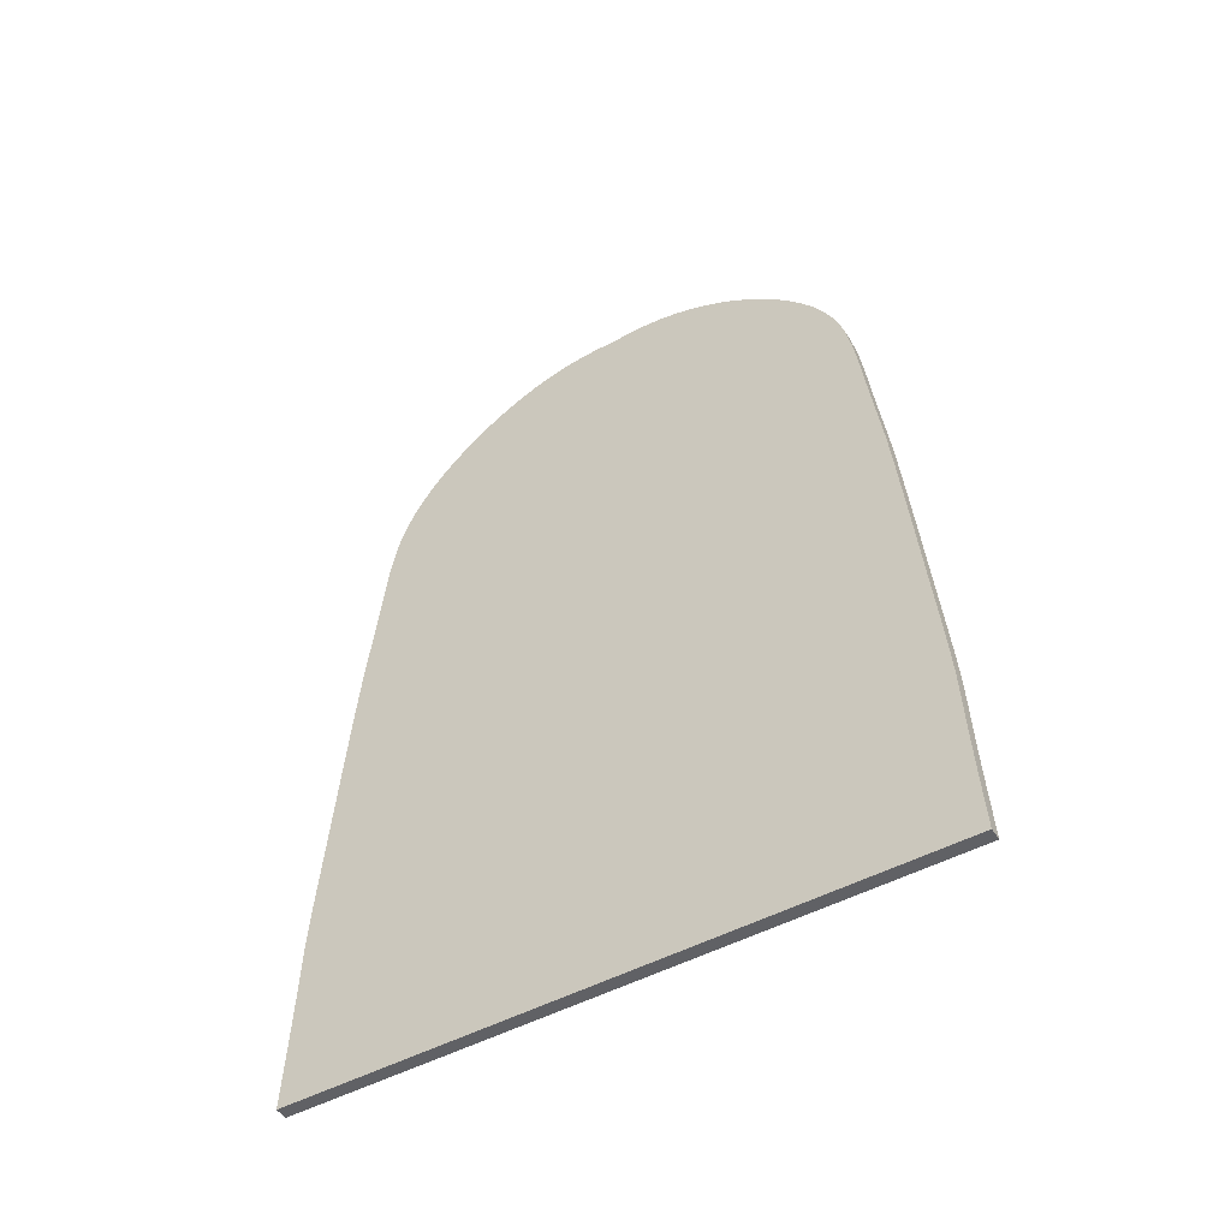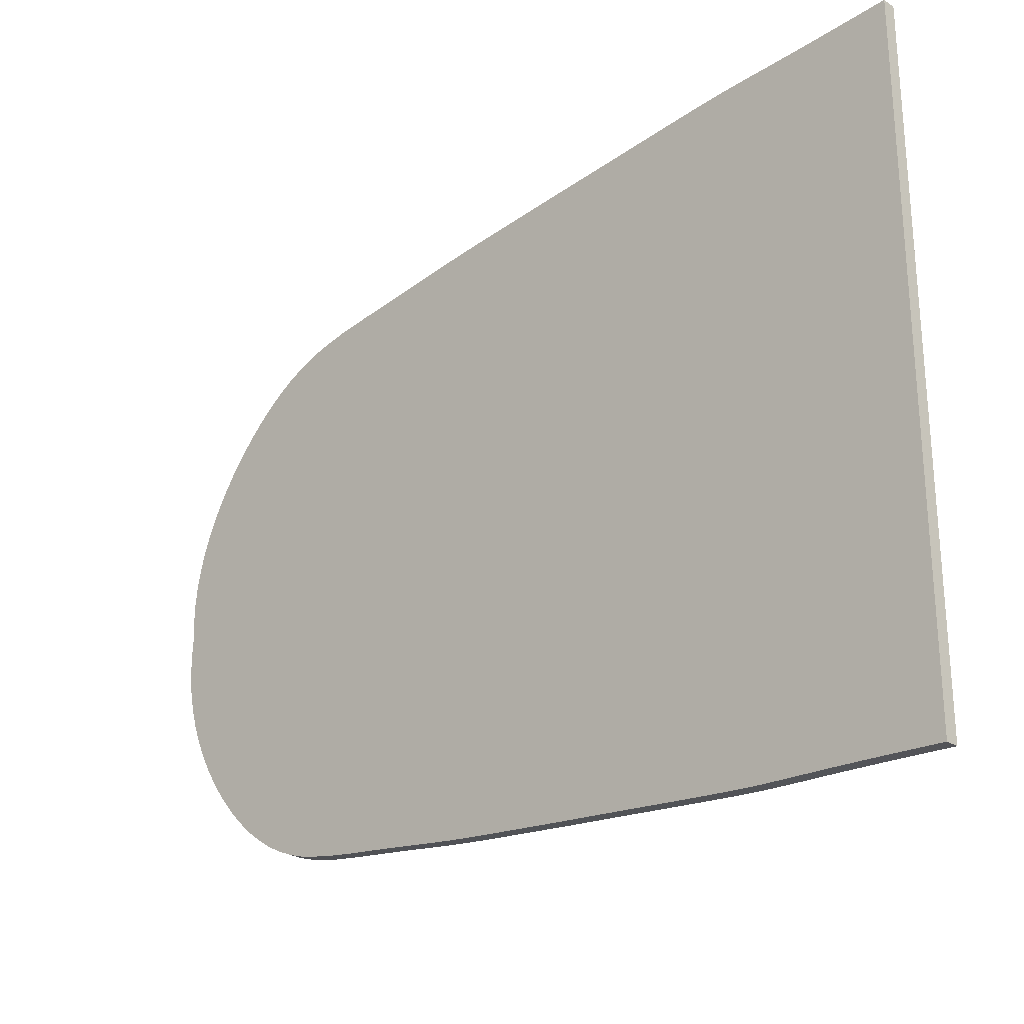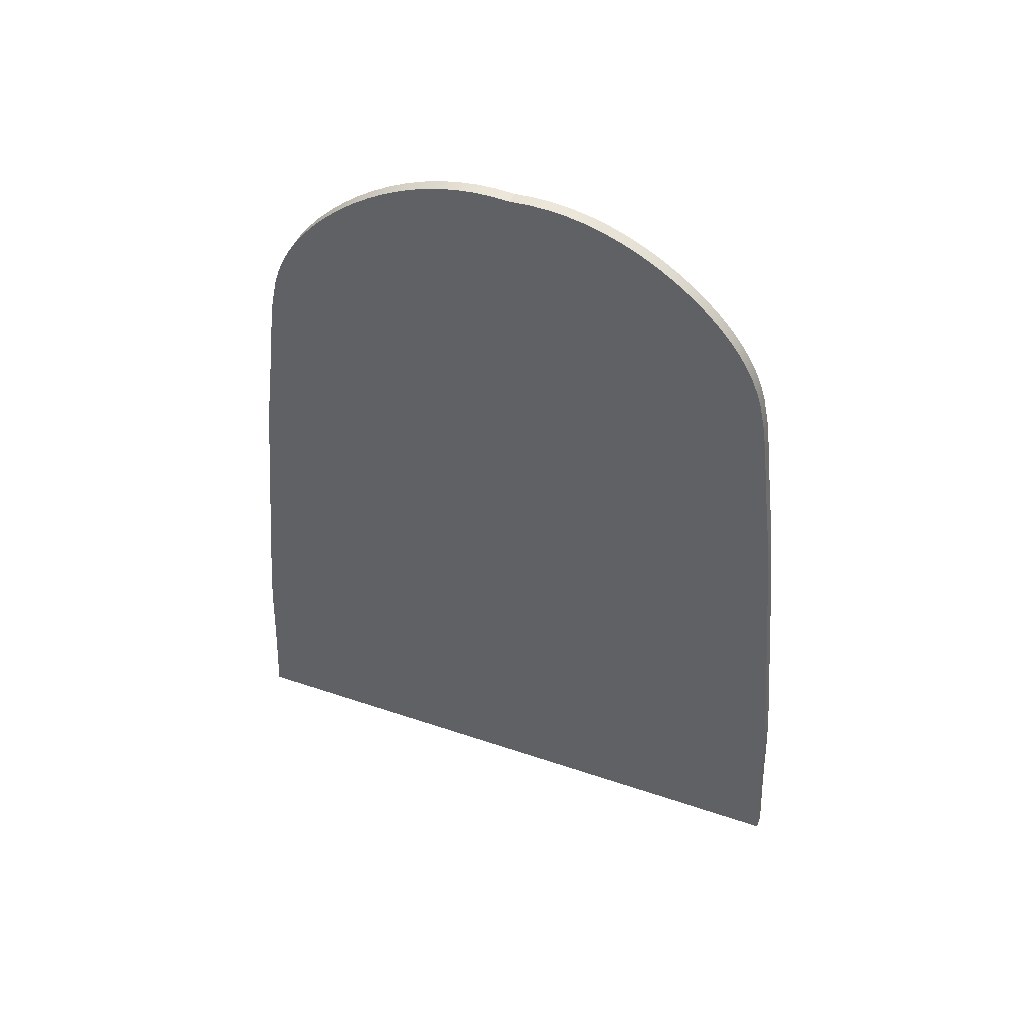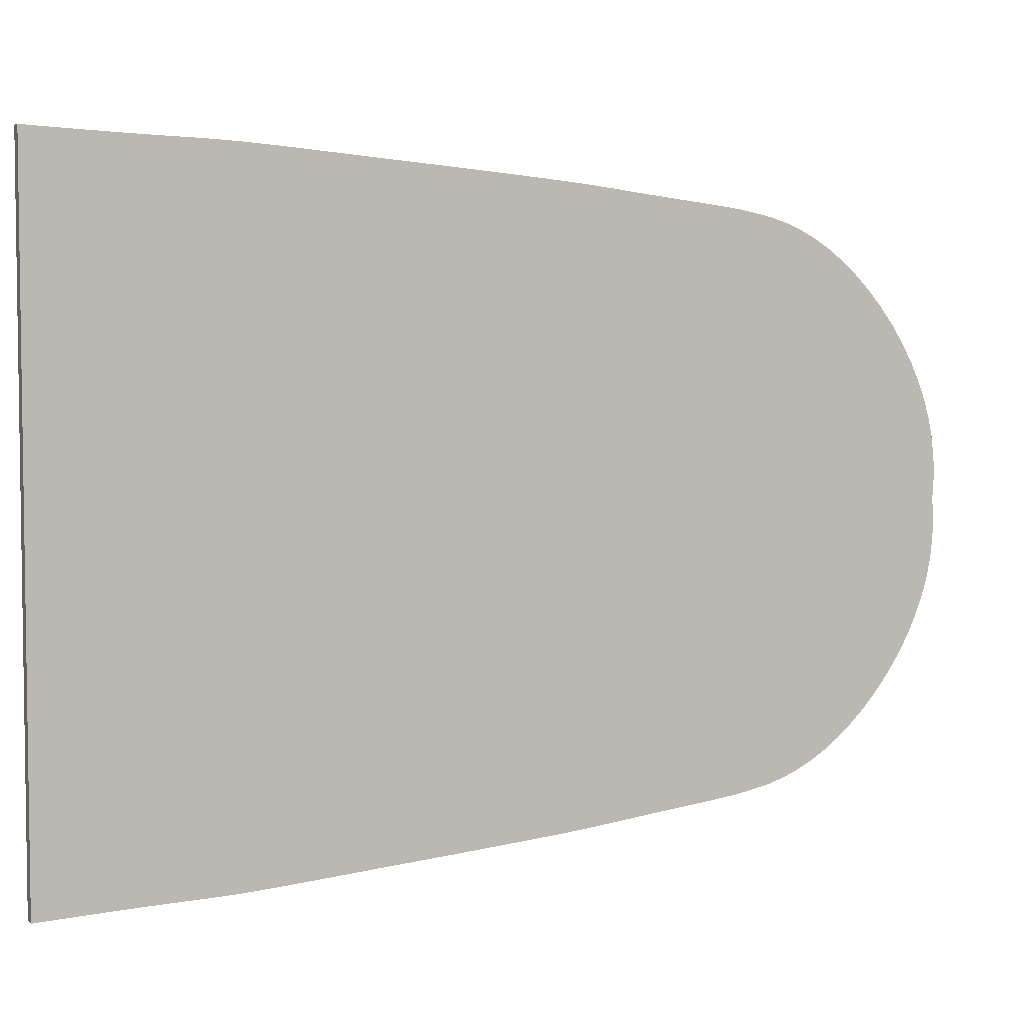
<metadata>
{"format":"obj","ext":"obj","renderer":"f3d","projection":"perspective","resolution":1024,"background":"white","views":[{"elev":-48.3,"azim":-58.5,"up":"+Y"},{"elev":-25.7,"azim":-46.5,"up":"+Z"},{"elev":46.4,"azim":111.1,"up":"+Y"},{"elev":4.7,"azim":67.4,"up":"+Z"}]}
</metadata>
<code>
v 0 6.761 36.31
v 0 6.77 36.46
v 0 6.766 36.61
v 0 6.75 36.75
v 0 6.721 36.89
v 0 6.679 37.04
v 0 6.625 37.18
v 0 6.56 37.31
v 0 6.484 37.45
v 0 6.398 37.58
v 0 6.304 37.71
v 0 6.203 37.82
v 0 6.097 37.93
v 0 5.987 38.03
v 0 5.874 38.11
v 0 5.76 38.18
v 0 5.645 38.24
v 0 5.528 38.29
v 0 5.411 38.33
v 0 5.17 38.38
v 0 4.919 38.41
v 0 4.661 38.44
v 0 4.408 38.47
v 0 4.176 38.5
v 0 3.974 38.53
v 0 3.792 38.55
v 0 3.611 38.57
v 0 3.419 38.58
v 0 3.015 38.62
v 0 2.807 38.64
v 0 2.582 38.66
v 0 2.33 38.68
v 0 2.062 38.71
v 0 1.803 38.73
v 0 1.685 38.74
v 0 1.579 38.75
v 0 1.483 38.75
v 0 1.396 38.76
v 0 1.23 38.76
v 0 1.141 38.77
v 0 1.044 38.77
v 0 0.9348 38.77
v 0 0.8109 38.78
v 0 0.6711 38.79
v 0 0.5146 38.79
v 0 0.3408 38.8
v 0 0.1496 38.81
v 0.1 0.1496 38.81
v 0.1 0.3408 38.8
v 0.1 0.5146 38.79
v 0.1 0.6711 38.79
v 0.1 0.8109 38.78
v 0.1 0.9348 38.77
v 0.1 1.044 38.77
v 0.1 1.141 38.77
v 0.1 1.23 38.76
v 0.1 1.396 38.76
v 0.1 1.483 38.75
v 0.1 1.579 38.75
v 0.1 1.685 38.74
v 0.1 1.803 38.73
v 0.1 2.062 38.71
v 0.1 2.33 38.68
v 0.1 2.582 38.66
v 0.1 2.807 38.64
v 0.1 3.015 38.62
v 0.1 3.419 38.58
v 0.1 3.611 38.57
v 0.1 3.792 38.55
v 0.1 3.974 38.53
v 0.1 4.176 38.5
v 0.1 4.408 38.47
v 0.1 4.661 38.44
v 0.1 4.919 38.41
v 0.1 5.17 38.38
v 0.1 5.411 38.33
v 0.1 5.528 38.29
v 0.1 5.645 38.24
v 0.1 5.76 38.18
v 0.1 5.874 38.11
v 0.1 5.987 38.03
v 0.1 6.097 37.93
v 0.1 6.203 37.82
v 0.1 6.304 37.71
v 0.1 6.398 37.58
v 0.1 6.484 37.45
v 0.1 6.56 37.31
v 0.1 6.625 37.18
v 0.1 6.679 37.04
v 0.1 6.721 36.89
v 0.1 6.75 36.75
v 0.1 6.766 36.61
v 0.1 6.77 36.46
v 0.1 6.761 36.31
v -2.114e-16 6.761 36.31
v 0 6.761 36.31
v 0.1 6.761 36.31
v 0.1 6.761 36.31
v 3.24e-17 0.1496 33.81
v 3.112e-17 0.3408 33.82
v 3.001e-17 0.5147 33.83
v 2.906e-17 0.6712 33.84
v 2.827e-17 0.811 33.85
v 2.763e-17 0.9349 33.85
v 2.711e-17 1.044 33.86
v 2.668e-17 1.142 33.86
v 2.631e-17 1.23 33.86
v 2.549e-17 1.396 33.87
v 2.491e-17 1.483 33.87
v 2.416e-17 1.579 33.88
v 2.32e-17 1.686 33.89
v 2.205e-17 1.803 33.9
v 1.929e-17 2.062 33.92
v 1.632e-17 2.33 33.94
v 1.356e-17 2.582 33.97
v 1.114e-17 2.808 33.99
v 8.905e-18 3.015 34
v 4.341e-18 3.42 34.04
v 2.131e-18 3.612 34.06
v 1.39e-21 3.793 34.08
v -2.393e-18 3.975 34.1
v -5.448e-18 4.177 34.12
v -9.147e-18 4.409 34.15
v -1.303e-17 4.662 34.18
v -1.679e-17 4.92 34.21
v -2.094e-17 5.171 34.25
v -2.712e-17 5.412 34.3
v -3.164e-17 5.529 34.34
v -3.745e-17 5.646 34.38
v -4.473e-17 5.761 34.44
v -5.357e-17 5.875 34.51
v -6.396e-17 5.988 34.6
v -7.583e-17 6.098 34.7
v -8.903e-17 6.204 34.8
v -1.034e-16 6.305 34.92
v -1.187e-16 6.399 35.05
v -1.347e-16 6.485 35.18
v -1.512e-16 6.561 35.31
v -1.682e-16 6.626 35.45
v -1.854e-16 6.679 35.59
v -2.029e-16 6.721 35.73
v -2.204e-16 6.75 35.88
v -2.381e-16 6.767 36.02
v -2.559e-16 6.77 36.17
v -2.114e-16 6.761 36.31
v 0.1 6.761 36.31
v 0.1 6.77 36.17
v 0.1 6.767 36.02
v 0.1 6.75 35.88
v 0.1 6.721 35.73
v 0.1 6.679 35.59
v 0.1 6.626 35.45
v 0.1 6.561 35.31
v 0.1 6.485 35.18
v 0.1 6.399 35.05
v 0.1 6.305 34.92
v 0.1 6.204 34.8
v 0.1 6.098 34.7
v 0.1 5.988 34.6
v 0.1 5.875 34.51
v 0.1 5.761 34.44
v 0.1 5.646 34.38
v 0.1 5.529 34.34
v 0.1 5.412 34.3
v 0.1 5.171 34.25
v 0.1 4.92 34.21
v 0.1 4.662 34.18
v 0.1 4.409 34.15
v 0.1 4.177 34.12
v 0.1 3.975 34.1
v 0.1 3.793 34.08
v 0.1 3.612 34.06
v 0.1 3.42 34.04
v 0.1 3.015 34
v 0.1 2.808 33.99
v 0.1 2.582 33.97
v 0.1 2.33 33.94
v 0.1 2.062 33.92
v 0.1 1.803 33.9
v 0.1 1.686 33.89
v 0.1 1.579 33.88
v 0.1 1.483 33.87
v 0.1 1.396 33.87
v 0.1 1.23 33.86
v 0.1 1.142 33.86
v 0.1 1.044 33.86
v 0.1 0.9349 33.85
v 0.1 0.811 33.85
v 0.1 0.6712 33.84
v 0.1 0.5147 33.83
v 0.1 0.3408 33.82
v 0.1 0.1496 33.81
v 0 0.1496 38.81
v 3.24e-17 0.1496 33.81
v 0.1 0.1496 33.81
v 0.1 0.1496 38.81
v 0.1 0.1496 38.81
v 0.1 0.1496 33.81
v 0.1 0.3408 33.82
v 0.1 0.5147 33.83
v 0.1 0.6712 33.84
v 0.1 0.811 33.85
v 0.1 0.9349 33.85
v 0.1 1.044 33.86
v 0.1 1.142 33.86
v 0.1 1.23 33.86
v 0.1 1.396 33.87
v 0.1 1.483 33.87
v 0.1 1.579 33.88
v 0.1 1.686 33.89
v 0.1 1.803 33.9
v 0.1 2.062 33.92
v 0.1 2.33 33.94
v 0.1 2.582 33.97
v 0.1 2.808 33.99
v 0.1 3.015 34
v 0.1 3.42 34.04
v 0.1 3.612 34.06
v 0.1 3.793 34.08
v 0.1 3.975 34.1
v 0.1 4.177 34.12
v 0.1 4.409 34.15
v 0.1 4.662 34.18
v 0.1 4.92 34.21
v 0.1 5.171 34.25
v 0.1 5.412 34.3
v 0.1 5.529 34.34
v 0.1 5.646 34.38
v 0.1 5.761 34.44
v 0.1 5.875 34.51
v 0.1 5.988 34.6
v 0.1 6.098 34.7
v 0.1 6.204 34.8
v 0.1 6.305 34.92
v 0.1 6.399 35.05
v 0.1 6.485 35.18
v 0.1 6.561 35.31
v 0.1 6.626 35.45
v 0.1 6.679 35.59
v 0.1 6.721 35.73
v 0.1 6.75 35.88
v 0.1 6.767 36.02
v 0.1 6.77 36.17
v 0.1 6.761 36.31
v 0.1 6.761 36.31
v 0.1 6.77 36.46
v 0.1 6.766 36.61
v 0.1 6.75 36.75
v 0.1 6.721 36.89
v 0.1 6.679 37.04
v 0.1 6.625 37.18
v 0.1 6.56 37.31
v 0.1 6.484 37.45
v 0.1 6.398 37.58
v 0.1 6.304 37.71
v 0.1 6.203 37.82
v 0.1 6.097 37.93
v 0.1 5.987 38.03
v 0.1 5.874 38.11
v 0.1 5.76 38.18
v 0.1 5.645 38.24
v 0.1 5.528 38.29
v 0.1 5.411 38.33
v 0.1 5.17 38.38
v 0.1 4.919 38.41
v 0.1 4.661 38.44
v 0.1 4.408 38.47
v 0.1 4.176 38.5
v 0.1 3.974 38.53
v 0.1 3.792 38.55
v 0.1 3.611 38.57
v 0.1 3.419 38.58
v 0.1 3.015 38.62
v 0.1 2.807 38.64
v 0.1 2.582 38.66
v 0.1 2.33 38.68
v 0.1 2.062 38.71
v 0.1 1.803 38.73
v 0.1 1.685 38.74
v 0.1 1.579 38.75
v 0.1 1.483 38.75
v 0.1 1.396 38.76
v 0.1 1.23 38.76
v 0.1 1.141 38.77
v 0.1 1.044 38.77
v 0.1 0.9348 38.77
v 0.1 0.8109 38.78
v 0.1 0.6711 38.79
v 0.1 0.5146 38.79
v 0.1 0.3408 38.8
v 3.24e-17 0.1496 33.81
v 0 0.1496 38.81
v 0 0.3408 38.8
v 0 0.5146 38.79
v 0 0.6711 38.79
v 0 0.8109 38.78
v 0 0.9348 38.77
v 0 1.044 38.77
v 0 1.141 38.77
v 0 1.23 38.76
v 0 1.396 38.76
v 0 1.483 38.75
v 0 1.579 38.75
v 0 1.685 38.74
v 0 1.803 38.73
v 0 2.062 38.71
v 0 2.33 38.68
v 0 2.582 38.66
v 0 2.807 38.64
v 0 3.015 38.62
v 0 3.419 38.58
v 0 3.611 38.57
v 0 3.792 38.55
v 0 3.974 38.53
v 0 4.176 38.5
v 0 4.408 38.47
v 0 4.661 38.44
v 0 4.919 38.41
v 0 5.17 38.38
v 0 5.411 38.33
v 0 5.528 38.29
v 0 5.645 38.24
v 0 5.76 38.18
v 0 5.874 38.11
v 0 5.987 38.03
v 0 6.097 37.93
v 0 6.203 37.82
v 0 6.304 37.71
v 0 6.398 37.58
v 0 6.484 37.45
v 0 6.56 37.31
v 0 6.625 37.18
v 0 6.679 37.04
v 0 6.721 36.89
v 0 6.75 36.75
v 0 6.766 36.61
v 0 6.77 36.46
v 0 6.761 36.31
v -2.114e-16 6.761 36.31
v -2.559e-16 6.77 36.17
v -2.381e-16 6.767 36.02
v -2.204e-16 6.75 35.88
v -2.029e-16 6.721 35.73
v -1.854e-16 6.679 35.59
v -1.682e-16 6.626 35.45
v -1.512e-16 6.561 35.31
v -1.347e-16 6.485 35.18
v -1.187e-16 6.399 35.05
v -1.034e-16 6.305 34.92
v -8.903e-17 6.204 34.8
v -7.583e-17 6.098 34.7
v -6.396e-17 5.988 34.6
v -5.357e-17 5.875 34.51
v -4.473e-17 5.761 34.44
v -3.745e-17 5.646 34.38
v -3.164e-17 5.529 34.34
v -2.712e-17 5.412 34.3
v -2.094e-17 5.171 34.25
v -1.679e-17 4.92 34.21
v -1.303e-17 4.662 34.18
v -9.147e-18 4.409 34.15
v -5.448e-18 4.177 34.12
v -2.393e-18 3.975 34.1
v 1.39e-21 3.793 34.08
v 2.131e-18 3.612 34.06
v 4.341e-18 3.42 34.04
v 8.905e-18 3.015 34
v 1.114e-17 2.808 33.99
v 1.356e-17 2.582 33.97
v 1.632e-17 2.33 33.94
v 1.929e-17 2.062 33.92
v 2.205e-17 1.803 33.9
v 2.32e-17 1.686 33.89
v 2.416e-17 1.579 33.88
v 2.491e-17 1.483 33.87
v 2.549e-17 1.396 33.87
v 2.631e-17 1.23 33.86
v 2.668e-17 1.142 33.86
v 2.711e-17 1.044 33.86
v 2.763e-17 0.9349 33.85
v 2.827e-17 0.811 33.85
v 2.906e-17 0.6712 33.84
v 3.001e-17 0.5147 33.83
v 3.112e-17 0.3408 33.82
g acf7e208-e2c3-11ea-b9a8-54bf646e7e1f
f 1 2 94
f 94 2 93
f 93 2 3
f 93 3 92
f 92 3 4
f 92 4 91
f 91 4 5
f 91 5 90
f 90 5 6
f 90 6 89
f 89 6 7
f 89 7 88
f 88 7 8
f 88 8 87
f 87 8 9
f 87 9 86
f 86 9 10
f 86 10 85
f 85 10 11
f 85 11 84
f 84 11 12
f 84 12 83
f 83 12 13
f 83 13 82
f 82 13 14
f 82 14 81
f 81 14 15
f 81 15 80
f 80 15 16
f 80 16 79
f 79 16 17
f 79 17 78
f 78 17 18
f 78 18 77
f 77 18 19
f 77 19 76
f 76 19 20
f 76 20 75
f 75 20 21
f 75 21 74
f 74 21 22
f 74 22 73
f 73 22 23
f 73 23 72
f 72 23 24
f 72 24 71
f 71 24 25
f 71 25 70
f 70 25 26
f 70 26 69
f 69 26 27
f 69 27 68
f 68 27 28
f 68 28 67
f 67 28 29
f 67 29 66
f 66 29 30
f 66 30 65
f 65 30 31
f 65 31 64
f 64 31 32
f 64 32 63
f 63 32 33
f 63 33 62
f 62 33 34
f 62 34 61
f 61 34 35
f 61 35 60
f 60 35 36
f 60 36 59
f 59 36 37
f 59 37 58
f 58 37 38
f 58 38 57
f 57 38 39
f 57 39 56
f 56 39 40
f 56 40 55
f 55 40 41
f 55 41 54
f 54 41 42
f 54 42 53
f 53 42 43
f 53 43 52
f 52 43 44
f 52 44 51
f 51 44 45
f 51 45 50
f 50 45 46
f 50 46 49
f 49 46 47
f 49 47 48
g acf8cca6-e2c3-11ea-8beb-54bf646e7e1f
f 95 96 98
f 98 96 97
g acf96902-e2c3-11ea-b95d-54bf646e7e1f
f 99 100 192
f 192 100 191
f 191 100 101
f 191 101 190
f 190 101 102
f 190 102 189
f 189 102 103
f 189 103 188
f 188 103 104
f 188 104 187
f 187 104 105
f 187 105 186
f 186 105 106
f 186 106 185
f 185 106 107
f 185 107 184
f 184 107 108
f 184 108 183
f 183 108 109
f 183 109 182
f 182 109 110
f 182 110 181
f 181 110 111
f 181 111 180
f 180 111 112
f 180 112 179
f 179 112 113
f 179 113 178
f 178 113 114
f 178 114 177
f 177 114 115
f 177 115 176
f 176 115 116
f 176 116 175
f 175 116 117
f 175 117 174
f 174 117 118
f 174 118 173
f 173 118 119
f 173 119 172
f 172 119 120
f 172 120 171
f 171 120 121
f 171 121 170
f 170 121 122
f 170 122 169
f 169 122 123
f 169 123 168
f 168 123 124
f 168 124 167
f 167 124 125
f 167 125 166
f 166 125 126
f 166 126 165
f 165 126 127
f 165 127 164
f 164 127 128
f 164 128 163
f 163 128 129
f 163 129 162
f 162 129 130
f 162 130 161
f 161 130 131
f 161 131 160
f 160 131 132
f 160 132 159
f 159 132 133
f 159 133 158
f 158 133 134
f 158 134 157
f 157 134 135
f 157 135 156
f 156 135 136
f 156 136 155
f 155 136 137
f 155 137 154
f 154 137 138
f 154 138 153
f 153 138 139
f 153 139 152
f 152 139 140
f 152 140 151
f 151 140 141
f 151 141 150
f 150 141 142
f 150 142 149
f 149 142 143
f 149 143 148
f 148 143 144
f 148 144 147
f 147 144 145
f 147 145 146
g acfa056c-e2c3-11ea-9895-54bf646e7e1f
f 193 194 196
f 196 194 195
g acfaa1ca-e2c3-11ea-9269-54bf646e7e1f
f 197 198 290
f 290 198 199
f 290 199 289
f 289 199 200
f 289 200 288
f 288 200 201
f 288 201 287
f 287 201 202
f 287 202 286
f 286 202 203
f 286 203 285
f 285 203 204
f 285 204 284
f 284 204 205
f 284 205 283
f 283 205 206
f 283 206 282
f 282 206 207
f 282 207 281
f 281 207 208
f 281 208 280
f 280 208 209
f 280 209 279
f 279 209 210
f 279 210 278
f 278 210 211
f 278 211 277
f 277 211 212
f 277 212 276
f 276 212 213
f 276 213 275
f 275 213 214
f 275 214 274
f 274 214 215
f 274 215 273
f 273 215 216
f 273 216 272
f 272 216 217
f 272 217 271
f 271 217 218
f 271 218 270
f 270 218 219
f 270 219 269
f 269 219 220
f 269 220 268
f 268 220 221
f 268 221 267
f 267 221 222
f 267 222 244
f 244 222 223
f 244 223 243
f 243 223 242
f 242 223 241
f 241 223 240
f 240 223 239
f 239 223 238
f 238 223 237
f 237 223 236
f 236 223 235
f 235 223 224
f 235 224 234
f 234 224 233
f 233 224 232
f 232 224 225
f 232 225 231
f 231 225 230
f 230 225 226
f 230 226 227
f 228 229 227
f 227 229 230
f 244 245 267
f 267 245 266
f 266 245 246
f 266 246 247
f 247 248 266
f 266 248 249
f 266 249 250
f 250 251 266
f 266 251 252
f 266 252 253
f 253 254 266
f 266 254 265
f 265 254 255
f 265 255 256
f 256 257 265
f 265 257 264
f 264 257 258
f 264 258 259
f 260 262 259
f 259 262 263
f 259 263 264
f 260 261 262
g acfb6534-e2c3-11ea-a2aa-54bf646e7e1f
f 292 293 291
f 291 293 384
f 384 293 294
f 384 294 383
f 383 294 295
f 383 295 382
f 382 295 296
f 382 296 381
f 381 296 297
f 381 297 380
f 380 297 298
f 380 298 379
f 379 298 299
f 379 299 378
f 378 299 300
f 378 300 377
f 377 300 301
f 377 301 376
f 376 301 302
f 376 302 375
f 375 302 303
f 375 303 374
f 374 303 304
f 374 304 373
f 373 304 305
f 373 305 372
f 372 305 306
f 372 306 371
f 371 306 307
f 371 307 370
f 370 307 308
f 370 308 369
f 369 308 309
f 369 309 368
f 368 309 310
f 368 310 367
f 367 310 311
f 367 311 366
f 366 311 312
f 366 312 365
f 365 312 313
f 365 313 364
f 364 313 314
f 364 314 363
f 363 314 315
f 363 315 362
f 362 315 316
f 362 316 361
f 361 316 339
f 361 339 360
f 360 339 340
f 360 340 341
f 339 316 338
f 338 316 317
f 338 317 337
f 337 317 336
f 336 317 335
f 335 317 334
f 334 317 333
f 333 317 332
f 332 317 331
f 331 317 330
f 330 317 329
f 329 317 318
f 329 318 328
f 328 318 327
f 327 318 326
f 326 318 319
f 326 319 325
f 325 319 324
f 324 319 320
f 324 320 321
f 322 323 321
f 321 323 324
f 341 342 360
f 360 342 343
f 360 343 344
f 344 345 360
f 360 345 346
f 360 346 347
f 347 348 360
f 360 348 359
f 359 348 349
f 359 349 350
f 350 351 359
f 359 351 358
f 358 351 352
f 358 352 353
f 354 356 353
f 353 356 357
f 353 357 358
f 354 355 356

</code>
